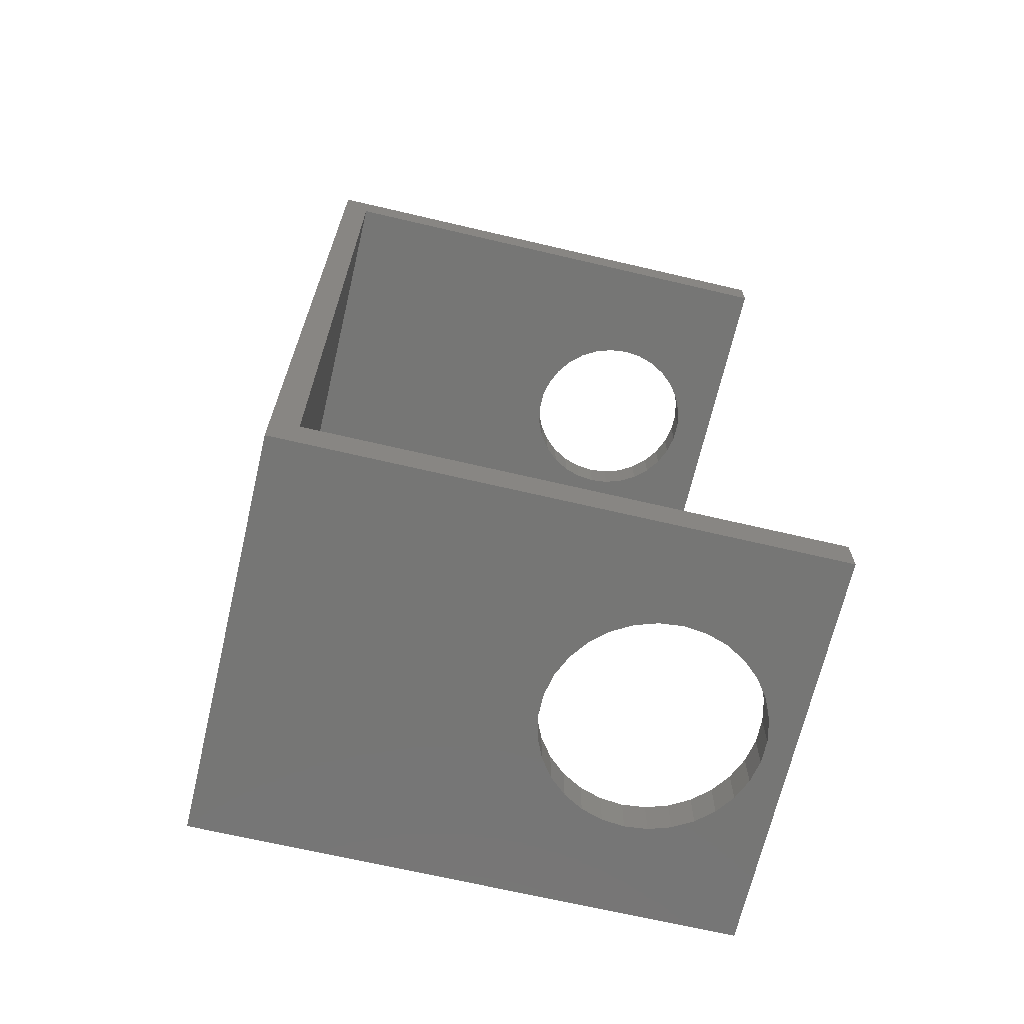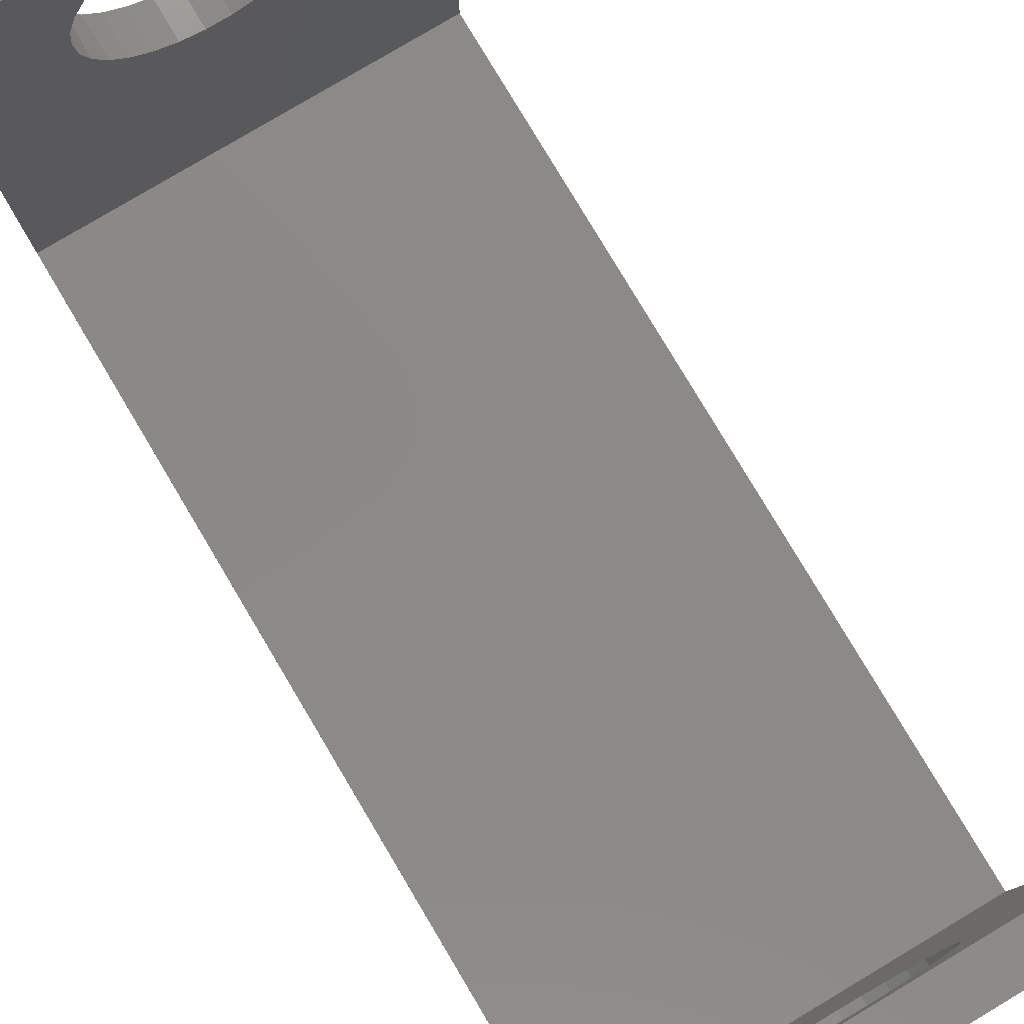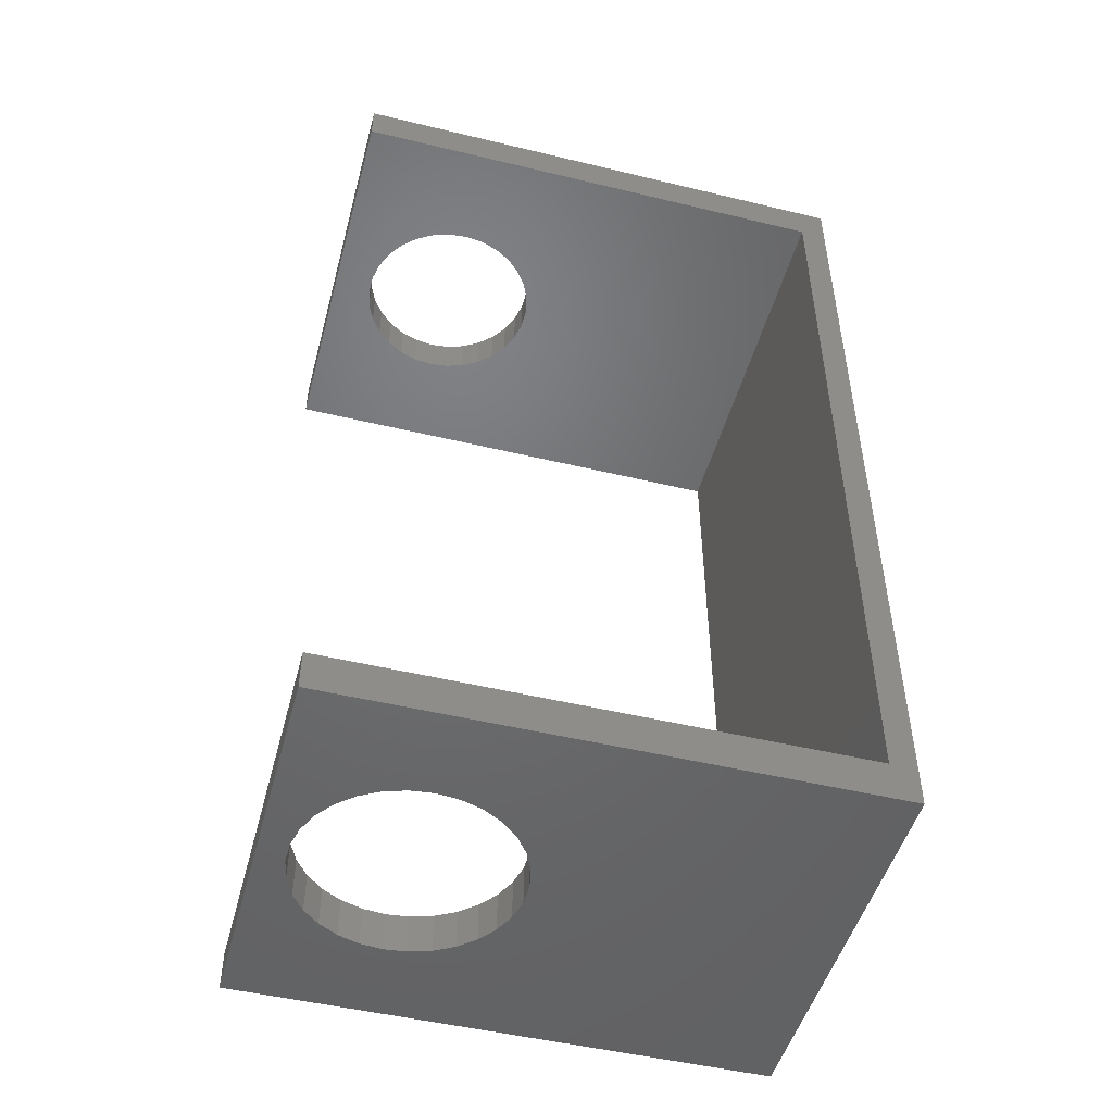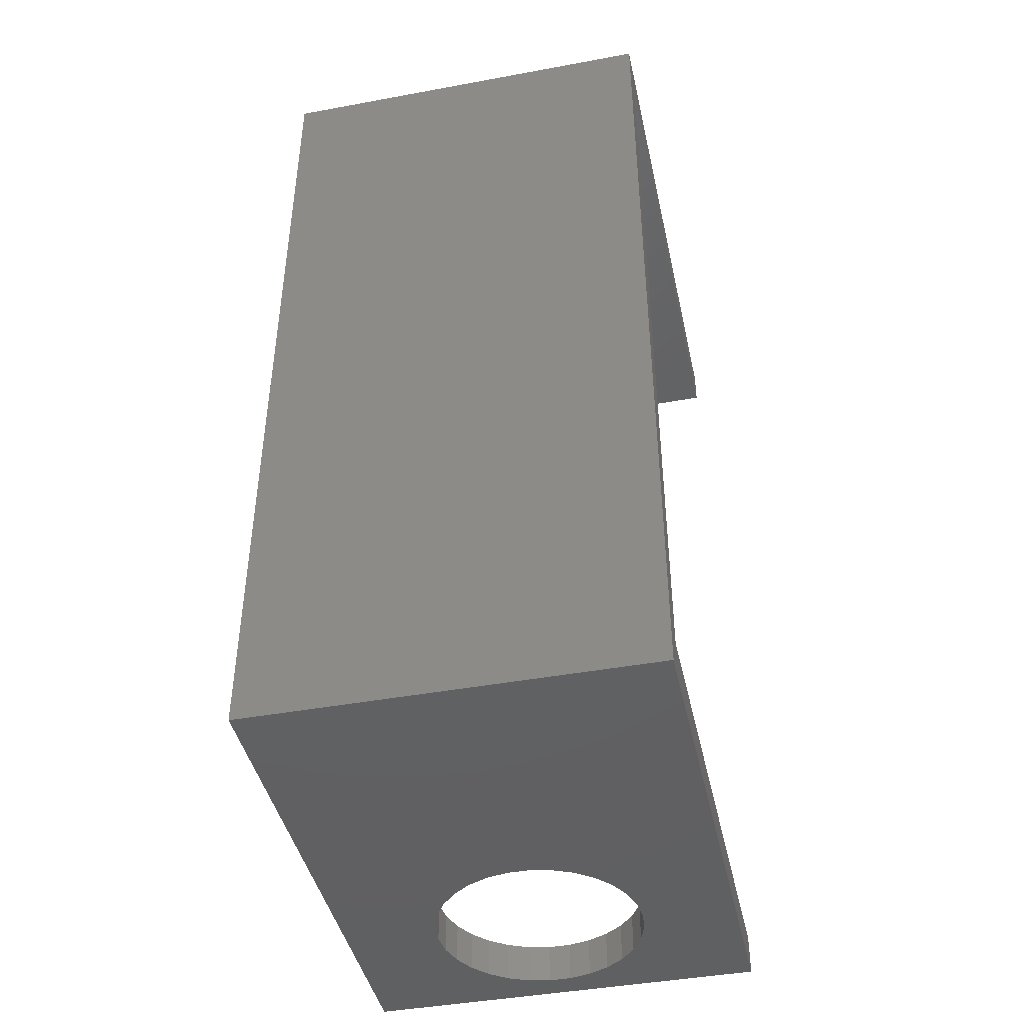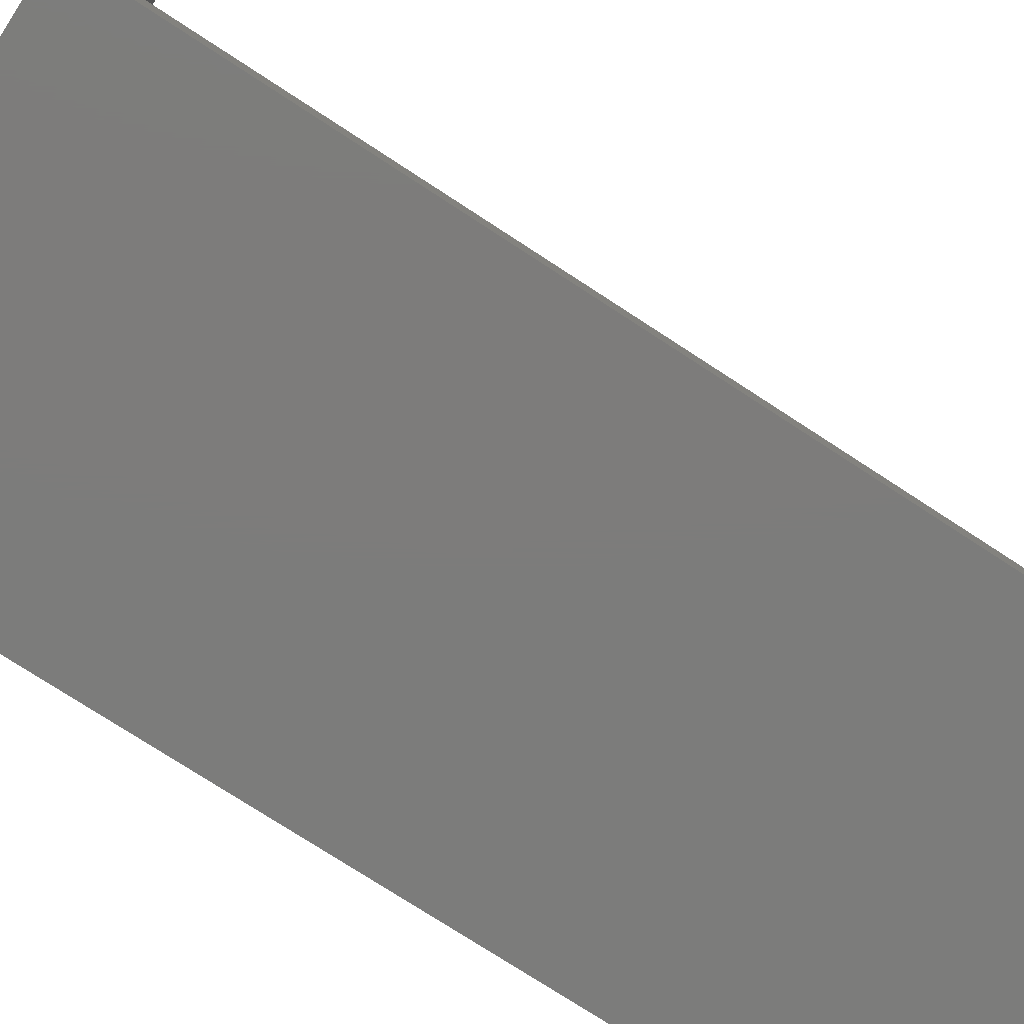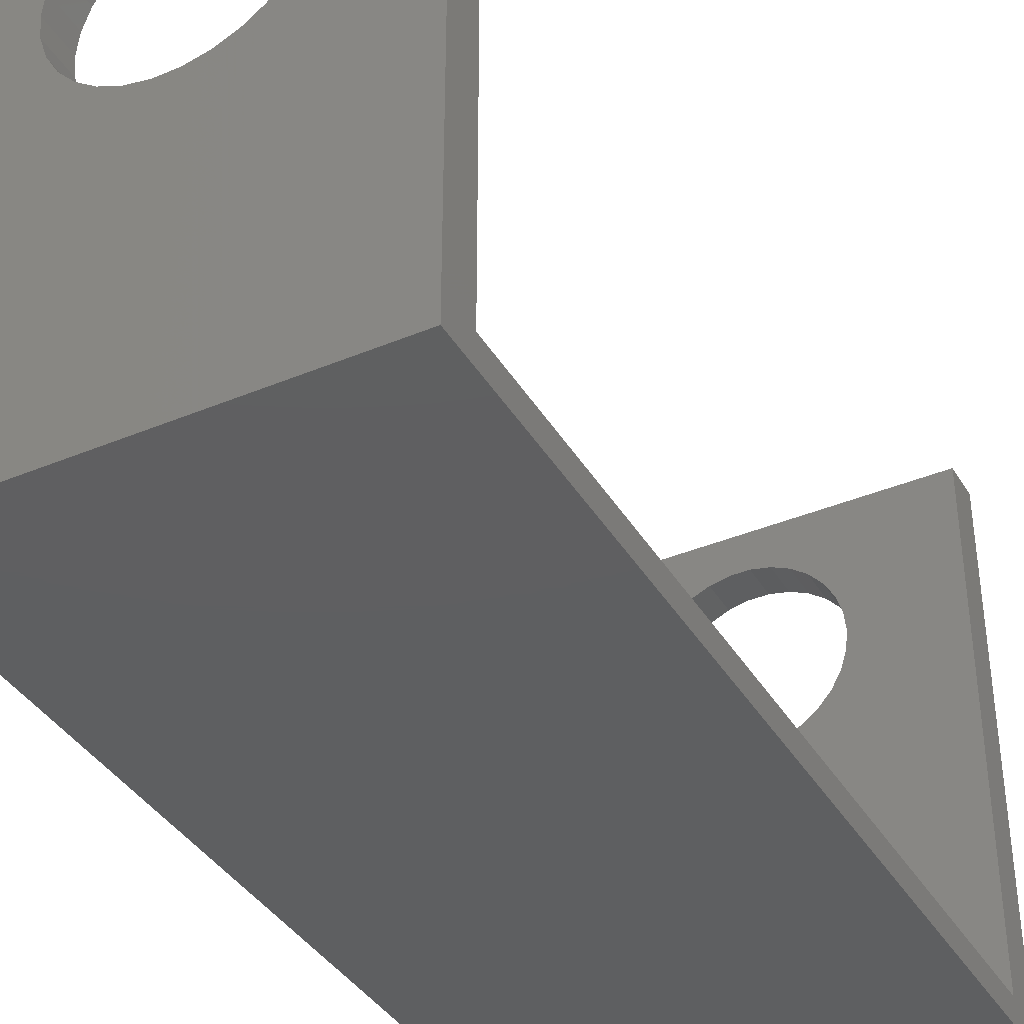
<metadata>
{"format":"stl","ext":"stl","renderer":"f3d","projection":"perspective","resolution":1024,"background":"white","views":[{"elev":-68.2,"azim":-103.2,"up":"+Y"},{"elev":79.6,"azim":149.2,"up":"+Z"},{"elev":-49.0,"azim":75.0,"up":"+Y"},{"elev":-43.3,"azim":-167.7,"up":"+Y"},{"elev":-75.7,"azim":-123.1,"up":"+Z"},{"elev":-38.3,"azim":27.9,"up":"+Z"}]}
</metadata>
<code>
# stl→obj: 136 verts, 276 faces
v 0 34.5 0
v 0 33 1
v 0 34.5 20
v 0 1.5 1
v 0 0 0
v 0 0 20
v 0 1.5 20
v 0 33 20
v 15 1.5 1
v 15 33 1
v 15 1.5 20
v 15 0 20
v 15 34.5 20
v 15 33 20
v 15 34.5 0
v 15 0 0
v 7.082 0 18.98
v 6.264 0 18.8
v 5.5 0 18.46
v 4.823 0 17.97
v 4.264 0 17.35
v 3.846 0 16.63
v 3.587 0 15.83
v 3.5 0 15
v 3.587 0 14.17
v 3.846 0 13.37
v 7.082 0 11.02
v 7.918 0 11.02
v 6.264 0 11.2
v 5.5 0 11.54
v 4.823 0 12.03
v 4.264 0 12.65
v 7.918 0 18.98
v 8.736 0 18.8
v 9.5 0 18.46
v 10.18 0 17.97
v 10.74 0 17.35
v 11.15 0 16.63
v 11.41 0 15.83
v 11.5 0 15
v 11.41 0 14.17
v 11.15 0 13.37
v 10.74 0 12.65
v 8.736 0 11.2
v 9.5 0 11.54
v 10.18 0 12.03
v 7.134 33 18.48
v 6.418 33 18.33
v 5.75 33 18.03
v 5.158 33 17.6
v 4.668 33 17.06
v 4.303 33 16.42
v 4.076 33 15.73
v 4 33 15
v 4.076 33 14.27
v 4.303 33 13.58
v 7.134 33 11.52
v 7.866 33 11.52
v 6.418 33 11.67
v 5.75 33 11.97
v 5.158 33 12.4
v 4.668 33 12.94
v 7.866 33 18.48
v 8.582 33 18.33
v 9.25 33 18.03
v 9.842 33 17.6
v 10.33 33 17.06
v 10.7 33 16.42
v 10.92 33 15.73
v 11 33 15
v 10.92 33 14.27
v 10.7 33 13.58
v 10.33 33 12.94
v 8.582 33 11.67
v 9.25 33 11.97
v 9.842 33 12.4
v 7.918 1.5 18.98
v 8.736 1.5 18.8
v 9.5 1.5 18.46
v 10.18 1.5 17.97
v 10.74 1.5 17.35
v 11.15 1.5 16.63
v 11.41 1.5 15.83
v 11.5 1.5 15
v 11.41 1.5 14.17
v 11.15 1.5 13.37
v 7.918 1.5 11.02
v 7.082 1.5 11.02
v 8.736 1.5 11.2
v 9.5 1.5 11.54
v 10.18 1.5 12.03
v 10.74 1.5 12.65
v 7.082 1.5 18.98
v 6.264 1.5 18.8
v 5.5 1.5 18.46
v 4.823 1.5 17.97
v 4.264 1.5 17.35
v 3.846 1.5 16.63
v 3.587 1.5 15.83
v 3.5 1.5 15
v 3.587 1.5 14.17
v 3.846 1.5 13.37
v 4.264 1.5 12.65
v 6.264 1.5 11.2
v 5.5 1.5 11.54
v 4.823 1.5 12.03
v 7.866 34.5 18.48
v 8.582 34.5 18.33
v 9.25 34.5 18.03
v 9.842 34.5 17.6
v 10.33 34.5 17.06
v 10.7 34.5 16.42
v 10.92 34.5 15.73
v 11 34.5 15
v 10.92 34.5 14.27
v 10.7 34.5 13.58
v 7.866 34.5 11.52
v 7.134 34.5 11.52
v 8.582 34.5 11.67
v 9.25 34.5 11.97
v 9.842 34.5 12.4
v 10.33 34.5 12.94
v 7.134 34.5 18.48
v 6.418 34.5 18.33
v 5.75 34.5 18.03
v 5.158 34.5 17.6
v 4.668 34.5 17.06
v 4.303 34.5 16.42
v 4.076 34.5 15.73
v 4 34.5 15
v 4.076 34.5 14.27
v 4.303 34.5 13.58
v 4.668 34.5 12.94
v 6.418 34.5 11.67
v 5.75 34.5 11.97
v 5.158 34.5 12.4
f 1 2 3
f 1 4 2
f 5 4 1
f 6 4 5
f 4 6 7
f 3 2 8
f 2 9 10
f 9 2 4
f 11 12 9
f 10 13 14
f 13 10 15
f 9 15 10
f 9 16 15
f 16 9 12
f 5 15 16
f 15 5 1
f 6 17 12
f 6 18 17
f 6 19 18
f 6 20 19
f 6 21 20
f 6 22 21
f 6 23 22
f 6 24 23
f 6 25 24
f 5 25 6
f 25 5 26
f 27 5 28
f 29 5 27
f 30 5 29
f 31 5 30
f 32 5 31
f 26 5 32
f 33 12 17
f 34 12 33
f 35 12 34
f 36 12 35
f 37 12 36
f 38 12 37
f 39 12 38
f 40 12 39
f 41 12 40
f 16 41 42
f 16 42 43
f 16 28 5
f 28 16 44
f 44 16 45
f 45 16 46
f 41 16 12
f 46 16 43
f 8 47 14
f 8 48 47
f 8 49 48
f 8 50 49
f 8 51 50
f 8 52 51
f 8 53 52
f 8 54 53
f 8 55 54
f 2 55 8
f 55 2 56
f 57 2 58
f 59 2 57
f 60 2 59
f 61 2 60
f 62 2 61
f 56 2 62
f 63 14 47
f 64 14 63
f 65 14 64
f 66 14 65
f 67 14 66
f 68 14 67
f 69 14 68
f 70 14 69
f 71 14 70
f 10 71 72
f 10 72 73
f 10 58 2
f 58 10 74
f 74 10 75
f 75 10 76
f 71 10 14
f 76 10 73
f 7 12 11
f 12 7 6
f 11 77 7
f 11 78 77
f 11 79 78
f 11 80 79
f 11 81 80
f 11 82 81
f 11 83 82
f 11 84 83
f 11 85 84
f 9 85 11
f 85 9 86
f 87 9 88
f 89 9 87
f 90 9 89
f 91 9 90
f 92 9 91
f 86 9 92
f 93 7 77
f 94 7 93
f 95 7 94
f 96 7 95
f 97 7 96
f 98 7 97
f 99 7 98
f 100 7 99
f 101 7 100
f 4 101 102
f 4 102 103
f 4 88 9
f 88 4 104
f 104 4 105
f 101 4 7
f 106 4 103
f 105 4 106
f 3 14 13
f 14 3 8
f 13 107 3
f 13 108 107
f 13 109 108
f 13 110 109
f 13 111 110
f 13 112 111
f 13 113 112
f 13 114 113
f 13 115 114
f 13 116 115
f 15 116 13
f 117 15 118
f 119 15 117
f 120 15 119
f 121 15 120
f 122 15 121
f 116 15 122
f 123 3 107
f 124 3 123
f 125 3 124
f 126 3 125
f 127 3 126
f 128 3 127
f 129 3 128
f 130 3 129
f 131 3 130
f 132 3 131
f 1 132 133
f 1 118 15
f 118 1 134
f 134 1 135
f 135 1 136
f 132 1 3
f 136 1 133
f 68 111 112
f 111 68 67
f 47 107 63
f 107 47 123
f 52 129 128
f 129 52 53
f 67 110 111
f 110 67 66
f 63 108 64
f 108 63 107
f 49 124 48
f 124 49 125
f 51 128 127
f 128 51 52
f 50 125 49
f 125 50 126
f 71 114 115
f 114 71 70
f 117 74 119
f 74 117 58
f 65 110 66
f 110 65 109
f 64 109 65
f 109 64 108
f 53 130 129
f 130 53 54
f 50 127 126
f 127 50 51
f 48 123 47
f 123 48 124
f 70 113 114
f 113 70 69
f 136 60 135
f 60 136 61
f 56 133 132
f 133 56 62
f 120 76 121
f 76 120 75
f 69 112 113
f 112 69 68
f 73 116 122
f 116 73 72
f 118 58 117
f 58 118 57
f 54 131 130
f 131 54 55
f 62 136 133
f 136 62 61
f 119 75 120
f 75 119 74
f 72 115 116
f 115 72 71
f 135 59 134
f 59 135 60
f 134 57 118
f 57 134 59
f 55 132 131
f 132 55 56
f 76 122 121
f 122 76 73
f 40 83 84
f 83 40 39
f 23 100 99
f 100 23 24
f 17 77 33
f 77 17 93
f 88 28 87
f 28 88 27
f 37 80 81
f 80 37 36
f 20 97 96
f 97 20 21
f 21 98 97
f 98 21 22
f 19 94 18
f 94 19 95
f 38 81 82
f 81 38 37
f 39 82 83
f 82 39 38
f 34 79 35
f 79 34 78
f 33 78 34
f 78 33 77
f 35 80 36
f 80 35 79
f 22 99 98
f 99 22 23
f 20 95 19
f 95 20 96
f 18 93 17
f 93 18 94
f 41 84 85
f 84 41 40
f 87 44 89
f 44 87 28
f 46 92 91
f 92 46 43
f 42 85 86
f 85 42 41
f 43 86 92
f 86 43 42
f 26 103 102
f 103 26 32
f 24 101 100
f 101 24 25
f 90 46 91
f 46 90 45
f 89 45 90
f 45 89 44
f 105 29 104
f 29 105 30
f 32 106 103
f 106 32 31
f 25 102 101
f 102 25 26
f 106 30 105
f 30 106 31
f 104 27 88
f 27 104 29

</code>
